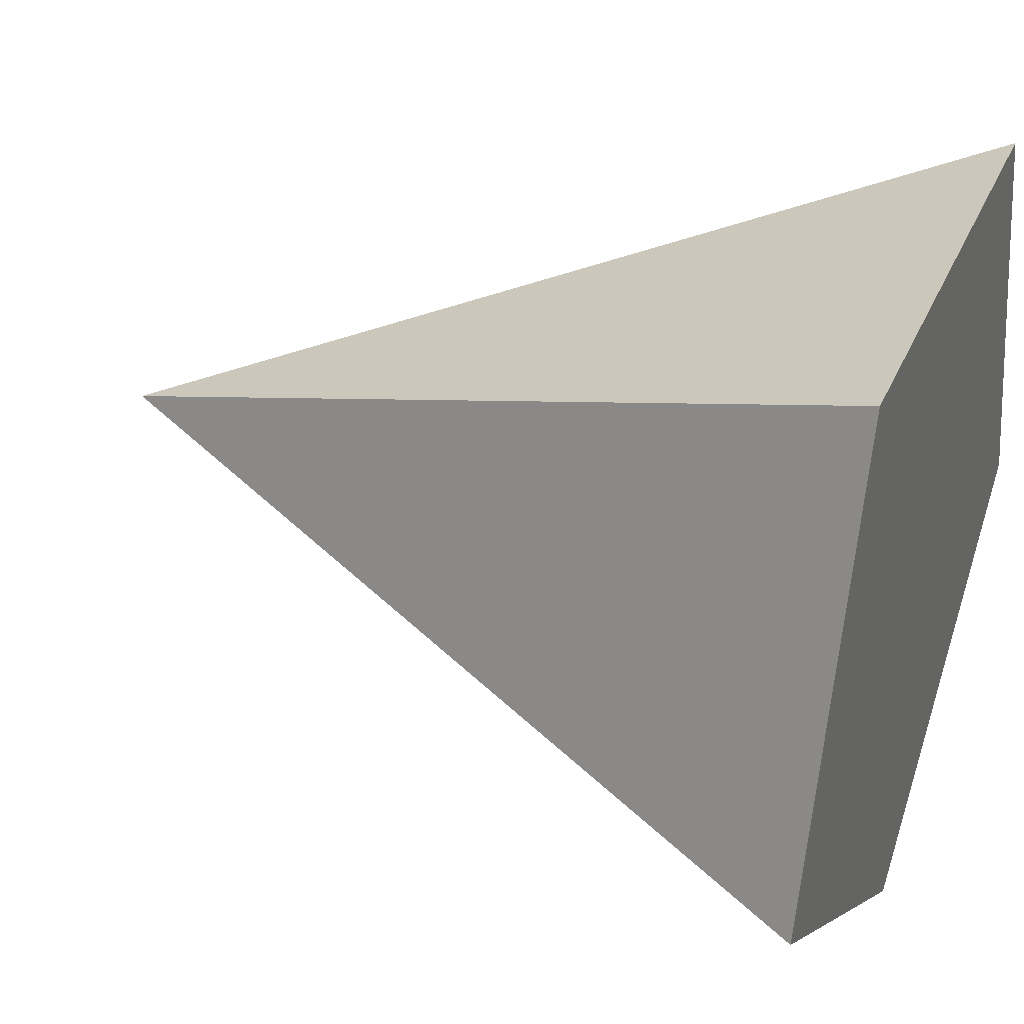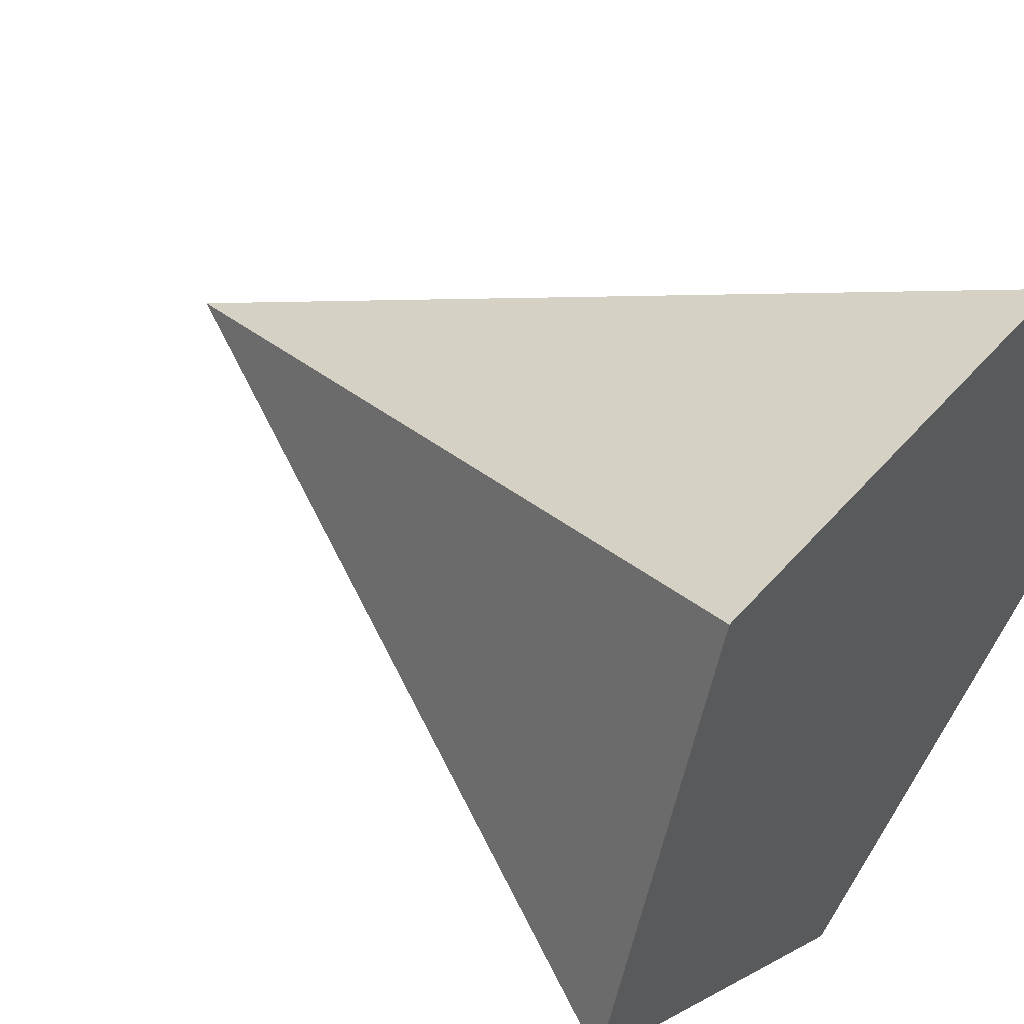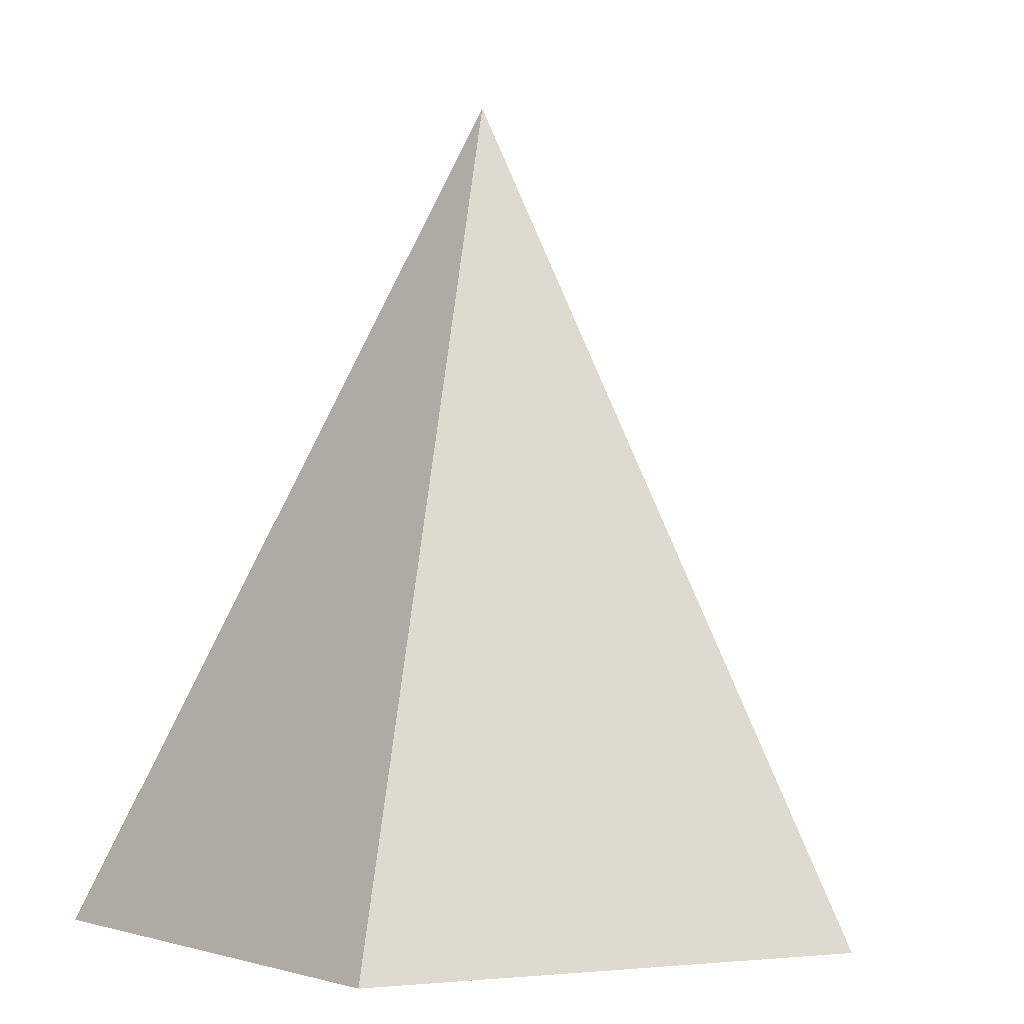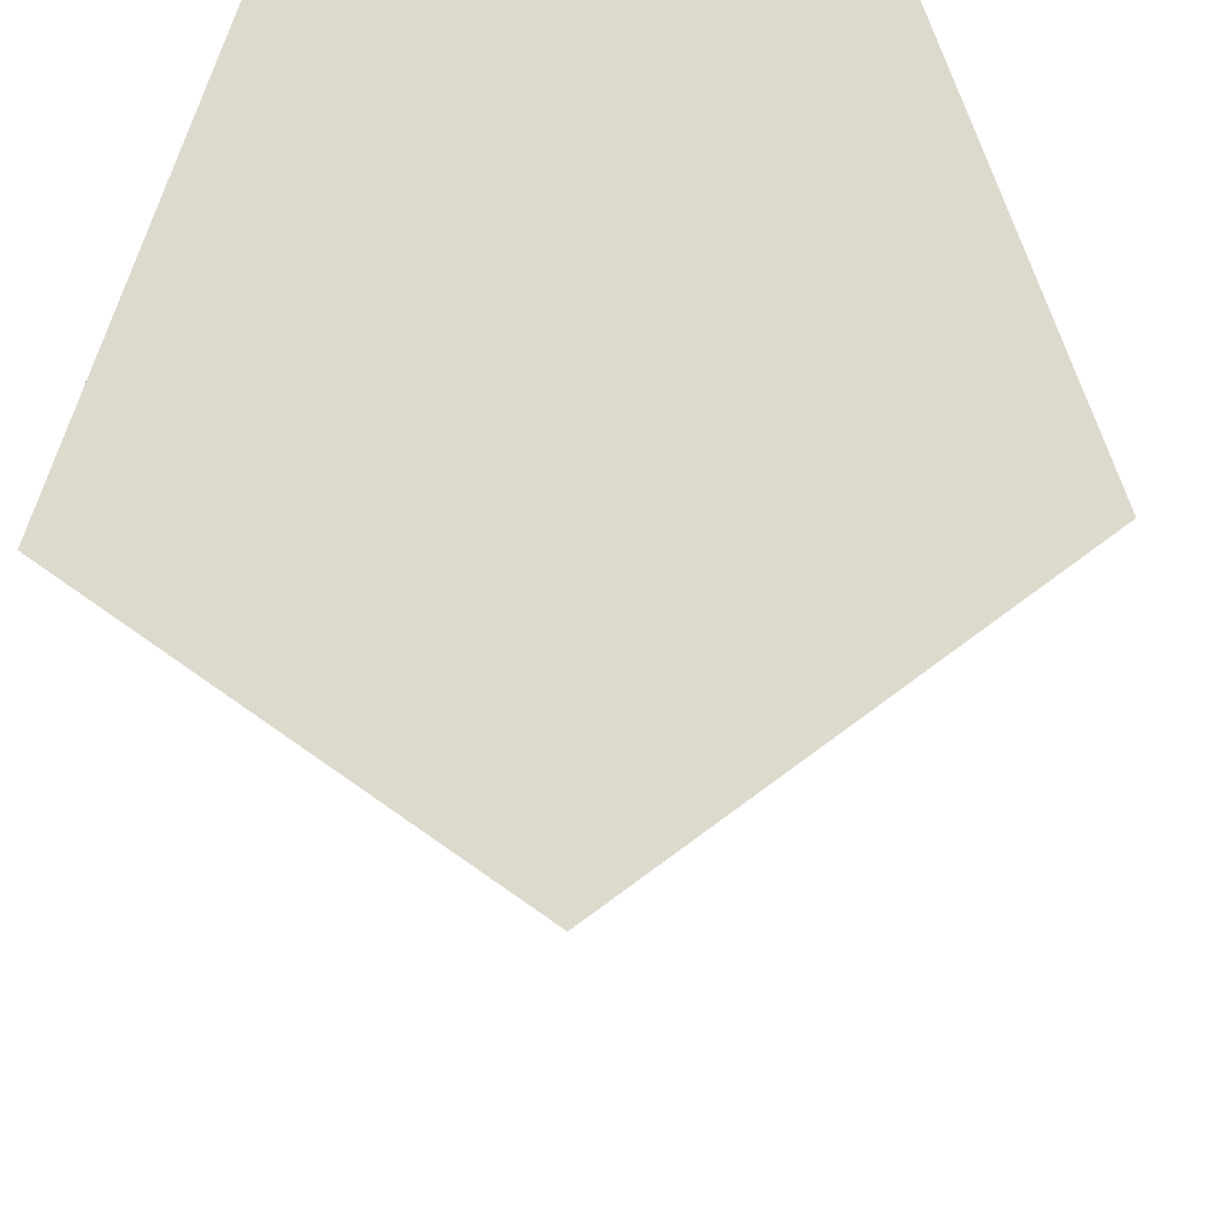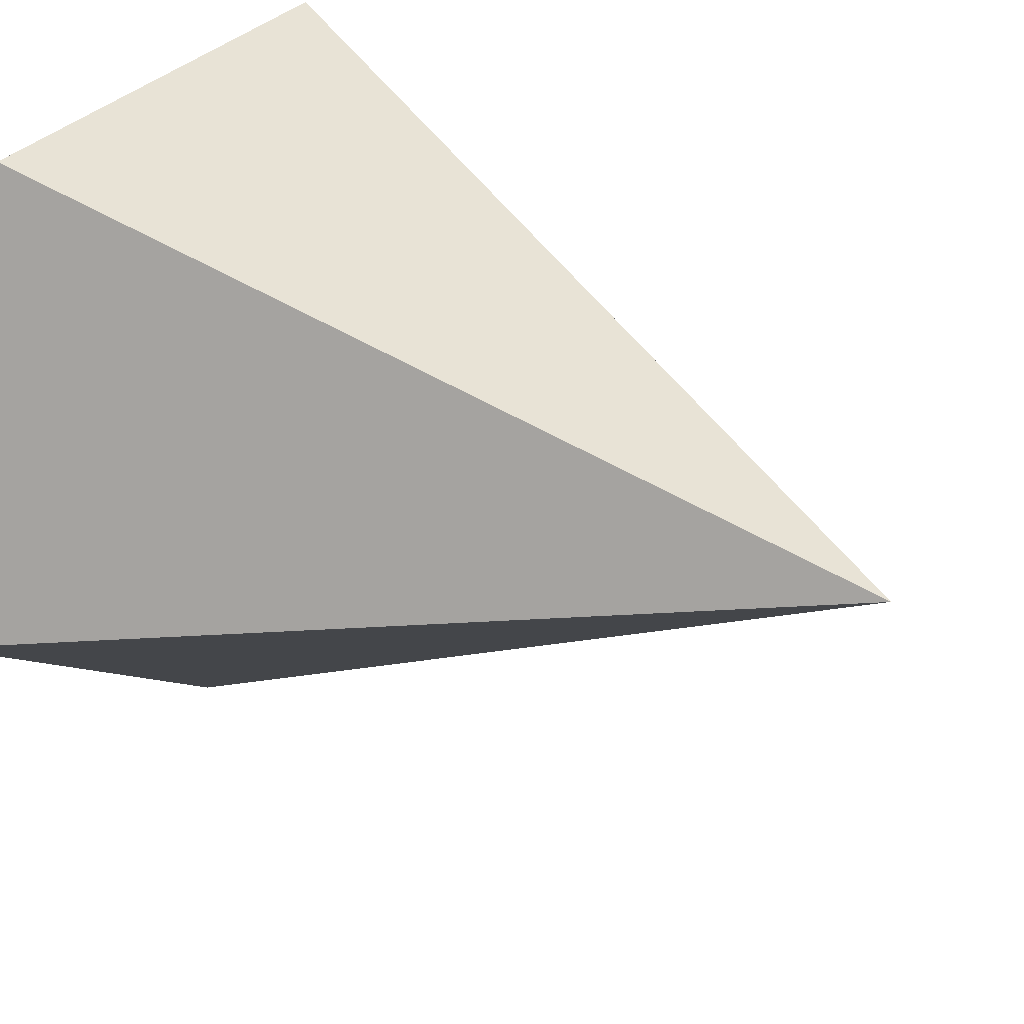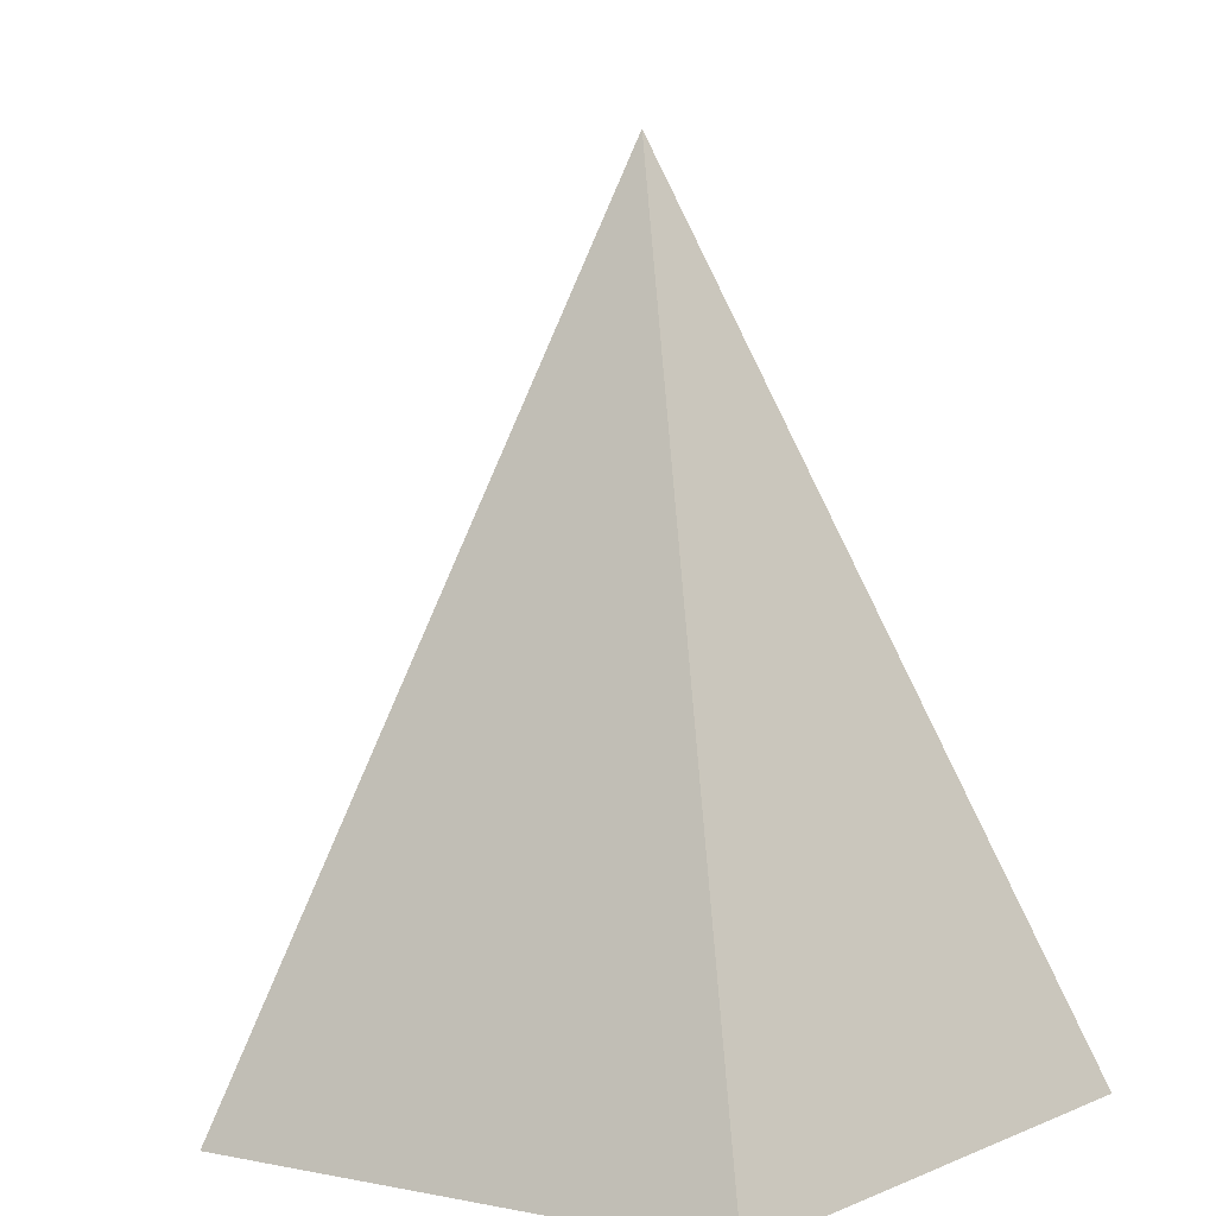
<metadata>
{"format":"obj","ext":"obj","renderer":"f3d","projection":"perspective","resolution":1024,"background":"white","views":[{"elev":35.5,"azim":-68.4,"up":"+Z"},{"elev":48.5,"azim":-51.2,"up":"+Z"},{"elev":0.0,"azim":50.4,"up":"+Y"},{"elev":-19.9,"azim":4.5,"up":"+Z"},{"elev":31.8,"azim":122.3,"up":"+Z"},{"elev":10.7,"azim":-46.1,"up":"+Y"}]}
</metadata>
<code>
o Cone_Cone.007
v 0 -1 0
v 0 -1 -1
v 0.9511 -1 -0.309
v 0.5878 -1 0.809
v 0 1 0
v -0.5878 -1 0.809
v -0.9511 -1 -0.309
f 1 2 3
f 1 3 4
f 1 4 6
f 1 6 7
f 1 7 2
f 2 5 3
f 3 5 4
f 4 5 6
f 6 5 7
f 7 5 2

</code>
